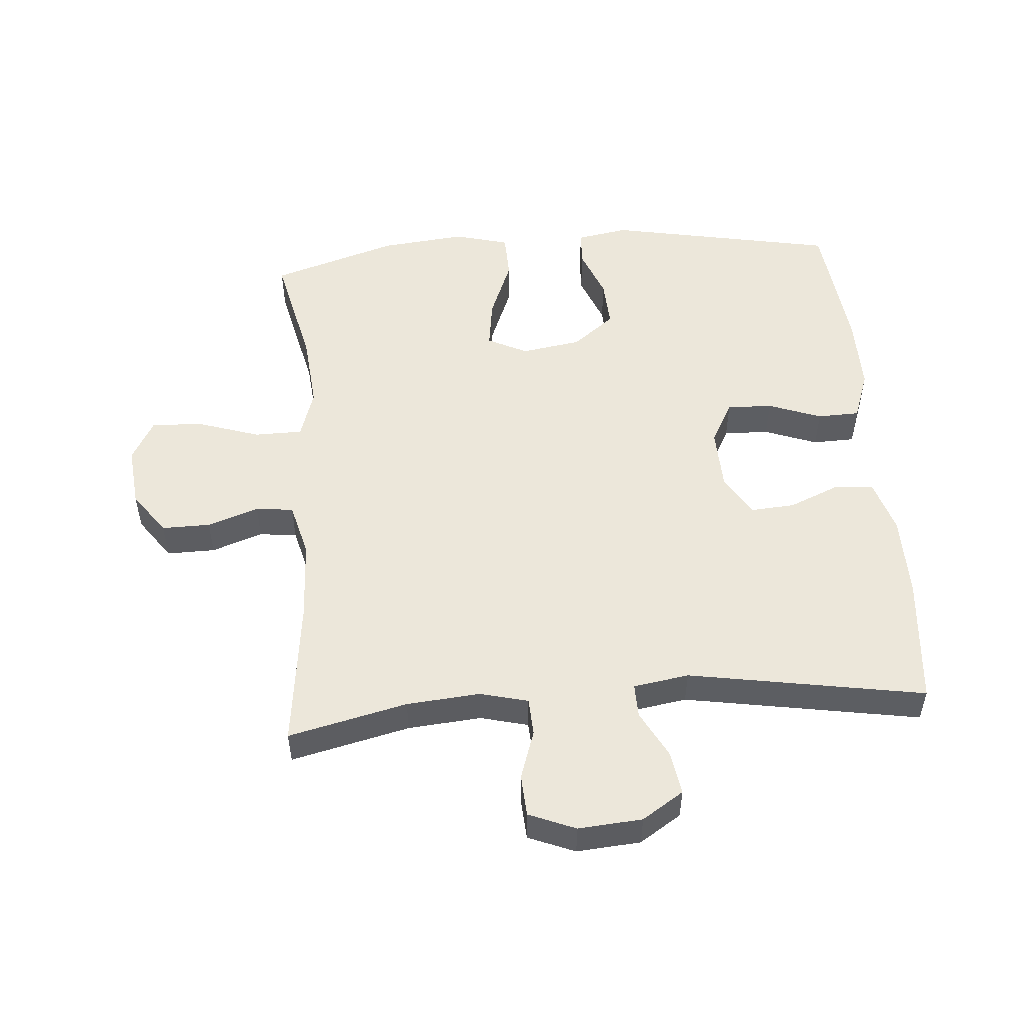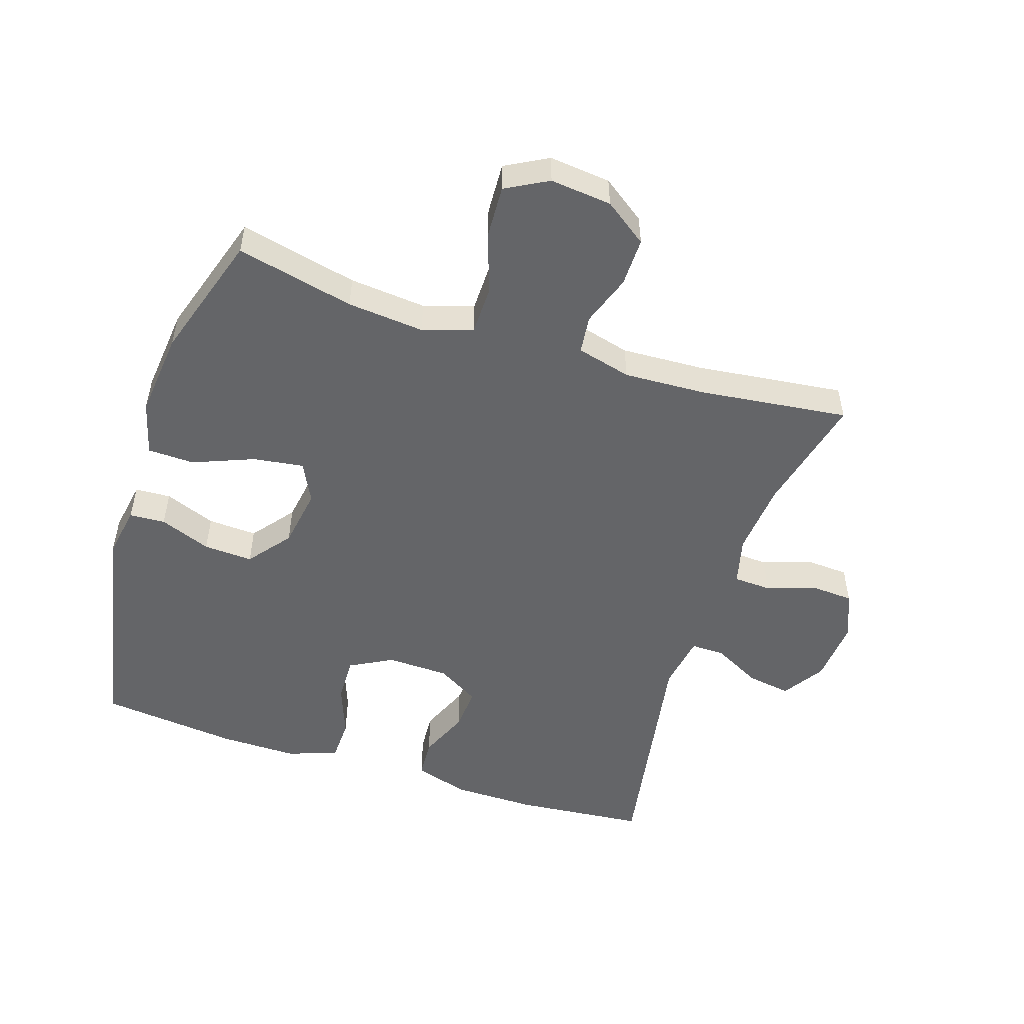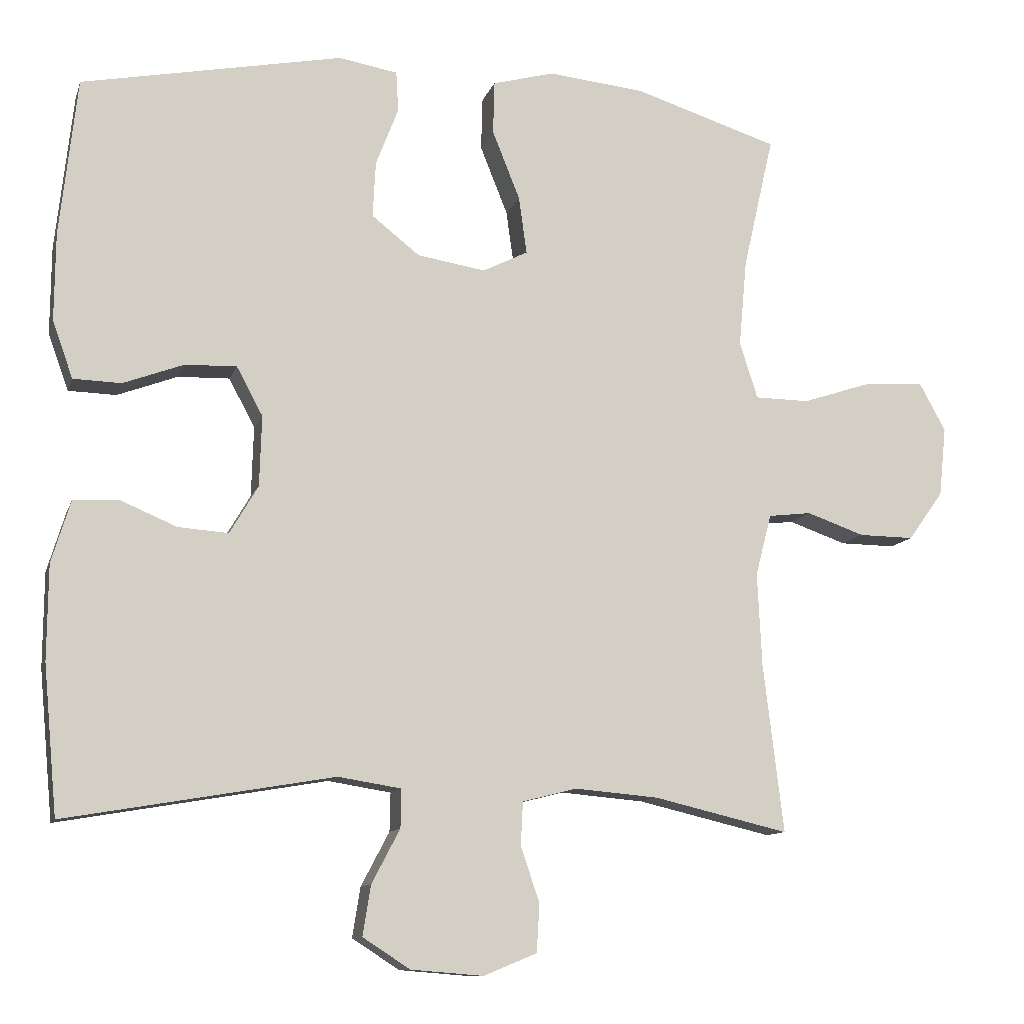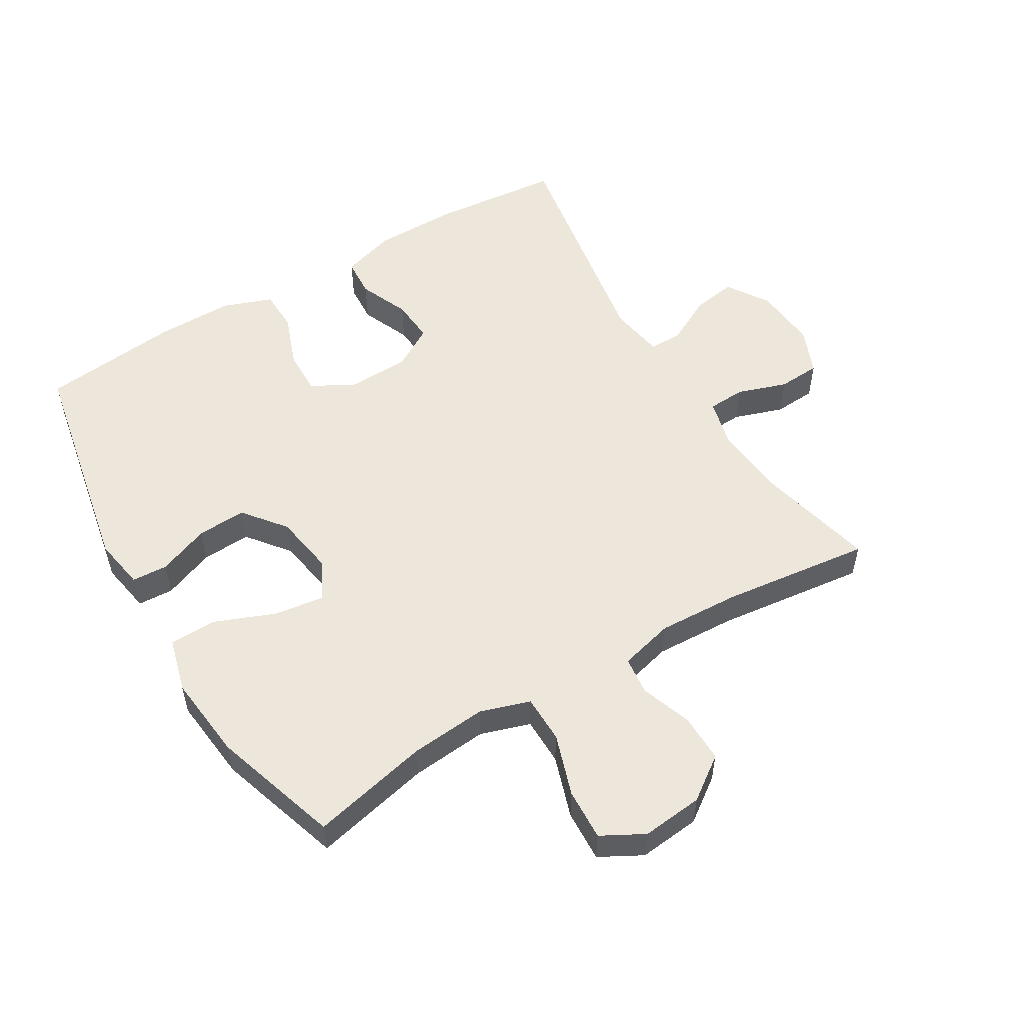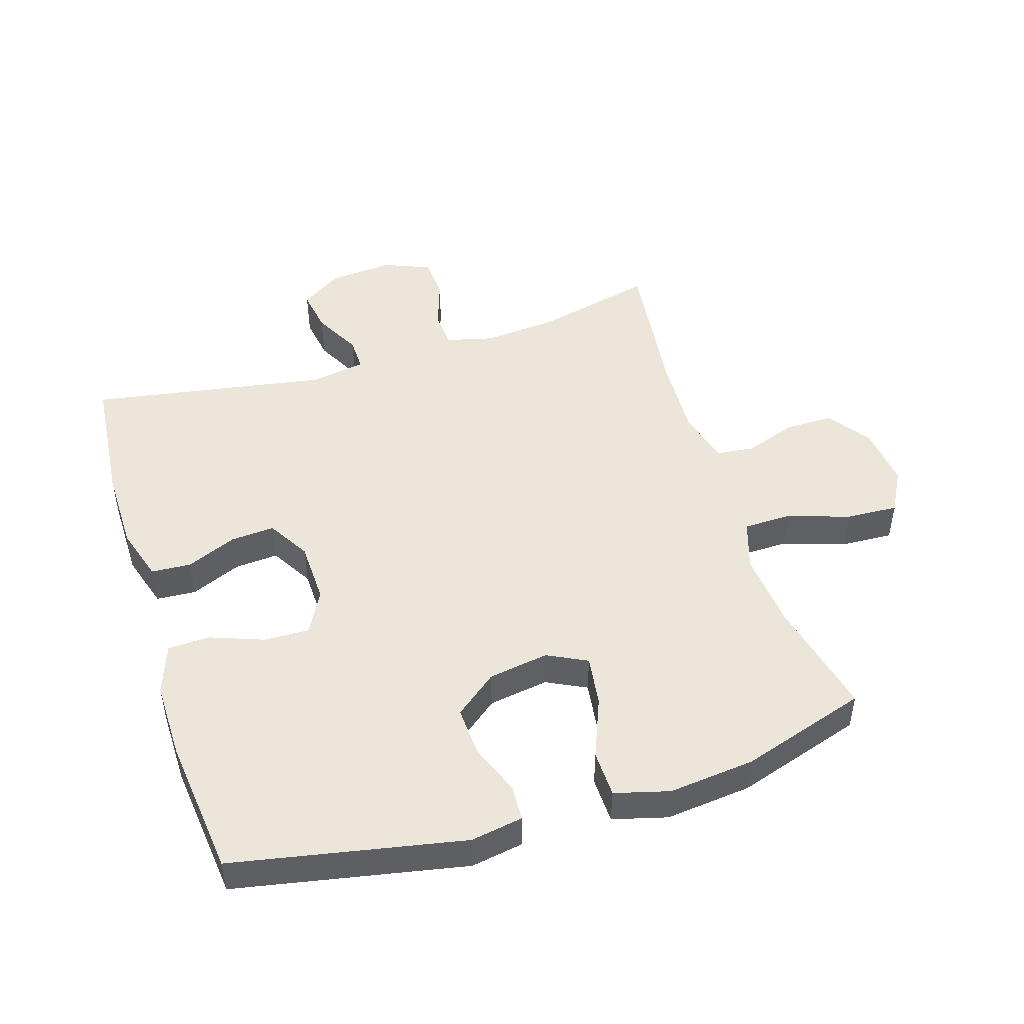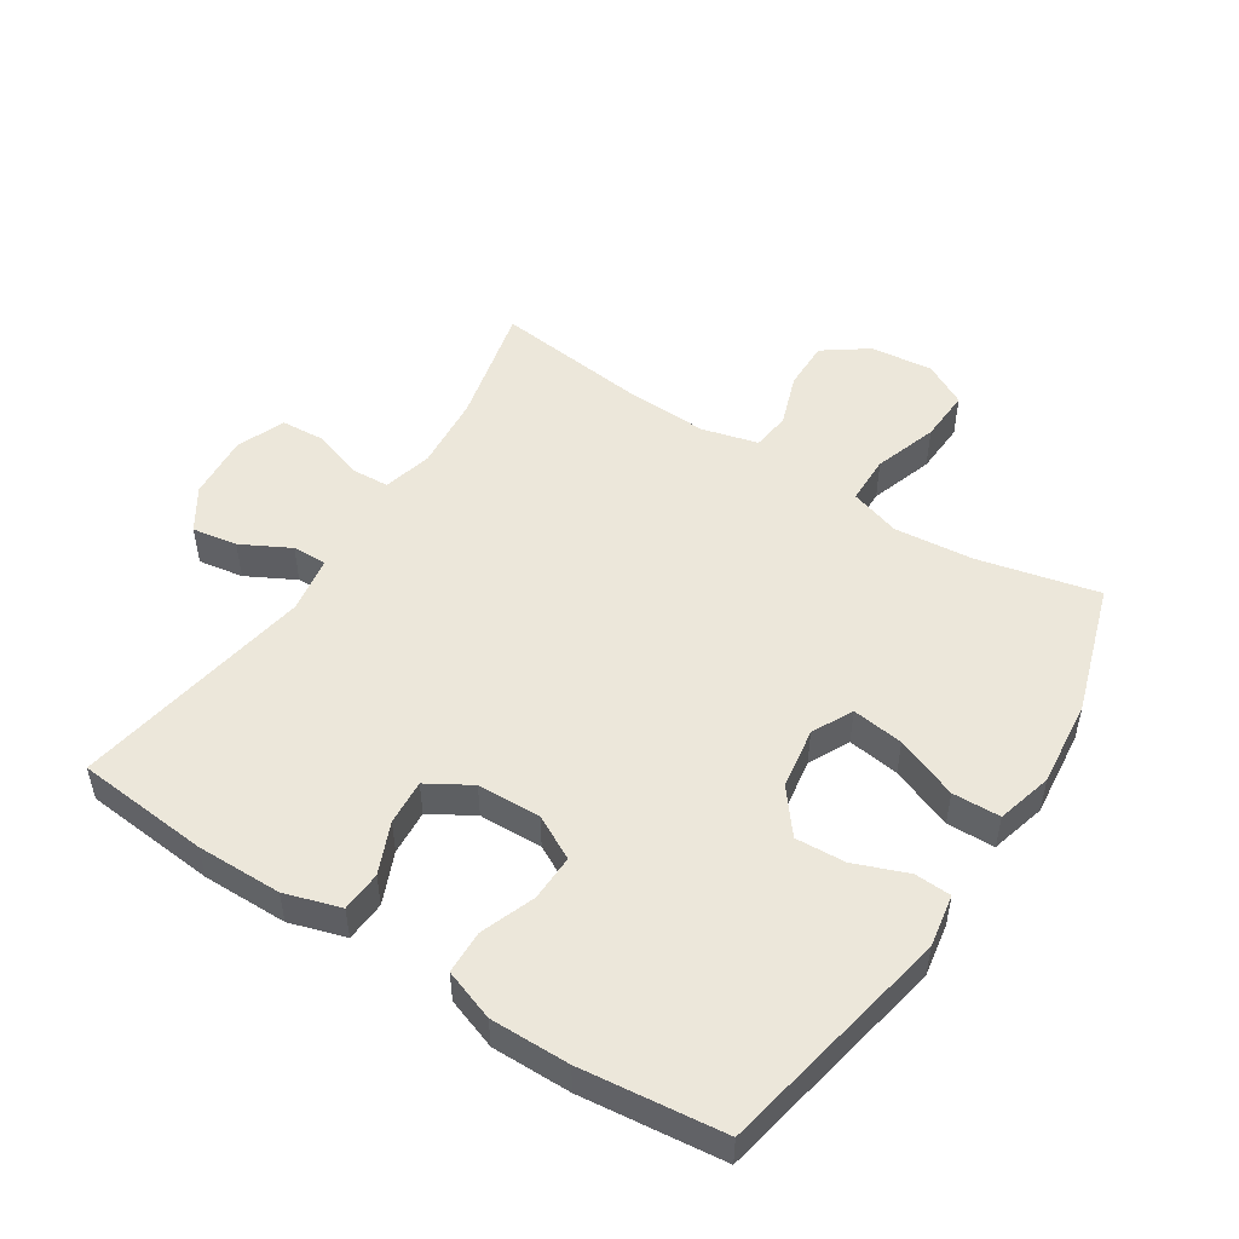
<metadata>
{"format":"obj","ext":"obj","renderer":"f3d","projection":"perspective","resolution":1024,"background":"white","views":[{"elev":51.7,"azim":175.5,"up":"+Y"},{"elev":-51.6,"azim":72.0,"up":"+Y"},{"elev":-10.9,"azim":-14.8,"up":"+Z"},{"elev":53.7,"azim":59.1,"up":"+Y"},{"elev":48.0,"azim":-17.4,"up":"+Y"},{"elev":50.6,"azim":-57.3,"up":"+Y"}]}
</metadata>
<code>
v -0.5 0.07 -0.5
v -0.519 0.07 -0.296
v -0.518 0.07 -0.166
v -0.492 0.07 -0.081
v -0.43 0.07 -0.077
v -0.352 0.07 -0.11
v -0.283 0.07 -0.115
v -0.244 0.07 -0.049
v -0.241 0.07 0.048
v -0.277 0.07 0.115
v -0.348 0.07 0.113
v -0.431 0.07 0.082
v -0.497 0.07 0.084
v -0.525 0.07 0.162
v -0.524 0.07 0.283
v -0.5 0.07 0.5
v -0.141 0.07 0.57
v -0.06 0.07 0.556
v -0.057 0.07 0.5
v -0.088 0.07 0.42
v -0.092 0.07 0.343
v -0.026 0.07 0.291
v 0.068 0.07 0.276
v 0.13 0.07 0.307
v 0.119 0.07 0.386
v 0.081 0.07 0.481
v 0.083 0.07 0.554
v 0.168 0.07 0.577
v 0.302 0.07 0.563
v 0.5 0.07 0.5
v 0.458 0.07 0.316
v 0.447 0.07 0.196
v 0.472 0.07 0.118
v 0.547 0.07 0.117
v 0.644 0.07 0.149
v 0.725 0.07 0.153
v 0.761 0.07 0.087
v 0.751 0.07 -0.009
v 0.703 0.07 -0.076
v 0.627 0.07 -0.075
v 0.547 0.07 -0.047
v 0.488 0.07 -0.054
v 0.466 0.07 -0.139
v 0.472 0.07 -0.267
v 0.5 0.07 -0.5
v 0.314 0.07 -0.456
v 0.199 0.07 -0.446
v 0.124 0.07 -0.465
v 0.121 0.07 -0.524
v 0.147 0.07 -0.601
v 0.143 0.07 -0.667
v 0.07 0.07 -0.697
v -0.03 0.07 -0.689
v -0.095 0.07 -0.647
v -0.084 0.07 -0.578
v -0.045 0.07 -0.504
v -0.044 0.07 -0.451
v -0.131 0.07 -0.437
v -0.5 0 -0.5
v -0.519 0 -0.296
v -0.518 0 -0.166
v -0.492 0 -0.081
v -0.43 0 -0.077
v -0.352 0 -0.11
v -0.283 0 -0.115
v -0.244 0 -0.049
v -0.241 0 0.048
v -0.277 0 0.115
v -0.348 0 0.113
v -0.431 0 0.082
v -0.497 0 0.084
v -0.525 0 0.162
v -0.524 0 0.283
v -0.5 0 0.5
v -0.141 0 0.57
v -0.06 0 0.556
v -0.057 0 0.5
v -0.088 0 0.42
v -0.092 0 0.343
v -0.026 0 0.291
v 0.068 0 0.276
v 0.13 0 0.307
v 0.119 0 0.386
v 0.081 0 0.481
v 0.083 0 0.554
v 0.168 0 0.577
v 0.302 0 0.563
v 0.5 0 0.5
v 0.458 0 0.316
v 0.447 0 0.196
v 0.472 0 0.118
v 0.547 0 0.117
v 0.644 0 0.149
v 0.725 0 0.153
v 0.761 0 0.087
v 0.751 0 -0.009
v 0.703 0 -0.076
v 0.627 0 -0.075
v 0.547 0 -0.047
v 0.488 0 -0.054
v 0.466 0 -0.139
v 0.472 0 -0.267
v 0.5 0 -0.5
v 0.314 0 -0.456
v 0.199 0 -0.446
v 0.124 0 -0.465
v 0.121 0 -0.524
v 0.147 0 -0.601
v 0.143 0 -0.667
v 0.07 0 -0.697
v -0.03 0 -0.689
v -0.095 0 -0.647
v -0.084 0 -0.578
v -0.045 0 -0.504
v -0.044 0 -0.451
v -0.131 0 -0.437
f 53 54 55 56
f 53 56 57
f 52 53 57
f 49 50 51 52
f 48 49 52 57
f 47 48 57 58
f 44 45 46
f 43 44 46 47
f 42 43 47 58
f 38 39 40 41
f 38 41 42
f 37 38 42
f 34 35 36 37
f 33 34 37 42
f 32 33 42 58
f 28 29 30 31
f 25 26 27 28
f 24 25 28 31
f 23 24 31 32
f 17 18 19 20
f 17 20 21
f 16 17 21
f 15 16 21 22
f 11 12 13 14
f 10 11 14 15
f 3 4 5 6
f 3 6 7
f 2 3 7
f 1 2 7
f 58 1 7 8
f 10 15 22 23
f 9 10 23 32
f 8 9 32 58
f 114 113 112 111
f 115 114 111
f 115 111 110
f 110 109 108 107
f 115 110 107 106
f 116 115 106 105
f 104 103 102
f 105 104 102 101
f 116 105 101 100
f 99 98 97 96
f 100 99 96
f 100 96 95
f 95 94 93 92
f 100 95 92 91
f 116 100 91 90
f 89 88 87 86
f 86 85 84 83
f 89 86 83 82
f 90 89 82 81
f 78 77 76 75
f 79 78 75
f 79 75 74
f 80 79 74 73
f 72 71 70 69
f 73 72 69 68
f 64 63 62 61
f 65 64 61
f 65 61 60
f 65 60 59
f 66 65 59 116
f 81 80 73 68
f 90 81 68 67
f 116 90 67 66
f 1 59 60 2
f 2 60 61 3
f 3 61 62 4
f 4 62 63 5
f 5 63 64 6
f 6 64 65 7
f 7 65 66 8
f 8 66 67 9
f 9 67 68 10
f 10 68 69 11
f 11 69 70 12
f 12 70 71 13
f 13 71 72 14
f 14 72 73 15
f 15 73 74 16
f 16 74 75 17
f 17 75 76 18
f 18 76 77 19
f 19 77 78 20
f 20 78 79 21
f 21 79 80 22
f 22 80 81 23
f 23 81 82 24
f 24 82 83 25
f 25 83 84 26
f 26 84 85 27
f 27 85 86 28
f 28 86 87 29
f 29 87 88 30
f 30 88 89 31
f 31 89 90 32
f 32 90 91 33
f 33 91 92 34
f 34 92 93 35
f 35 93 94 36
f 36 94 95 37
f 37 95 96 38
f 38 96 97 39
f 39 97 98 40
f 40 98 99 41
f 41 99 100 42
f 42 100 101 43
f 43 101 102 44
f 44 102 103 45
f 45 103 104 46
f 46 104 105 47
f 47 105 106 48
f 48 106 107 49
f 49 107 108 50
f 50 108 109 51
f 51 109 110 52
f 52 110 111 53
f 53 111 112 54
f 54 112 113 55
f 55 113 114 56
f 56 114 115 57
f 57 115 116 58
f 58 116 59 1

</code>
